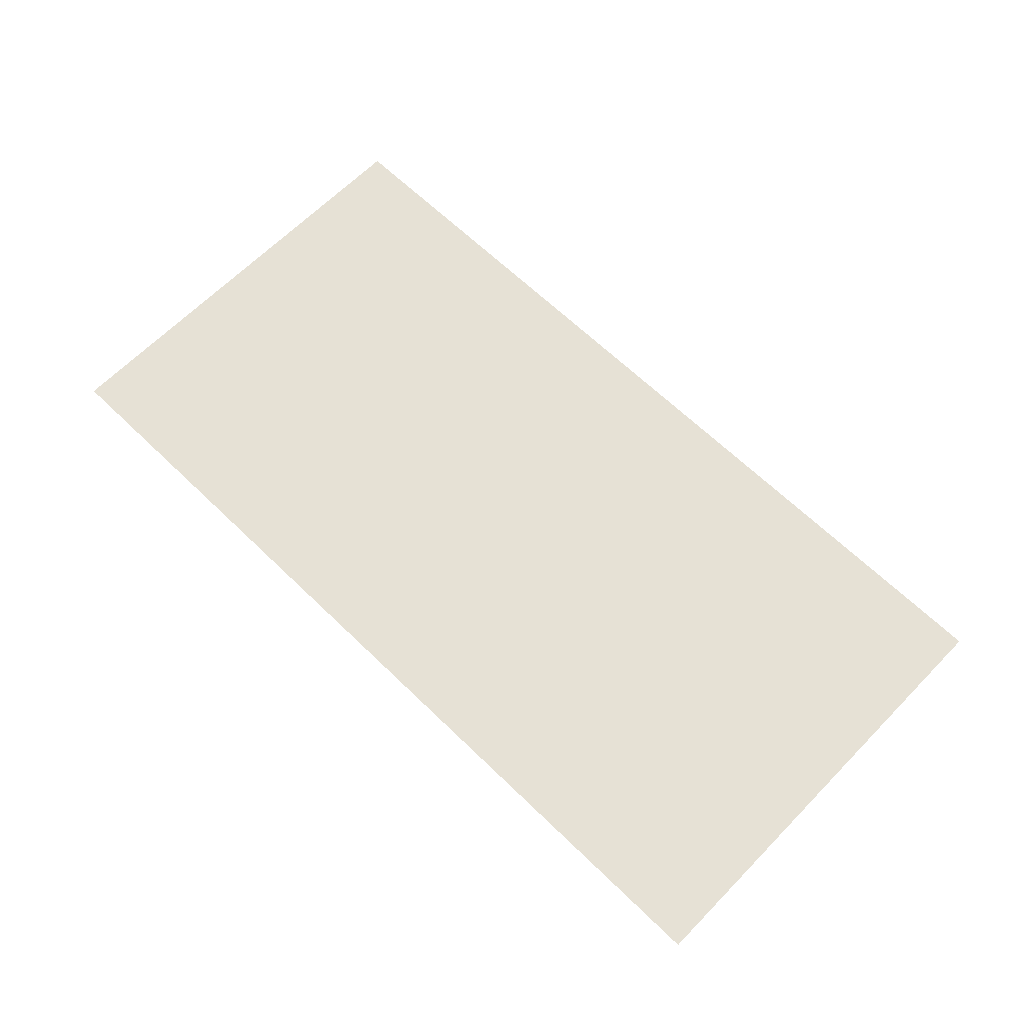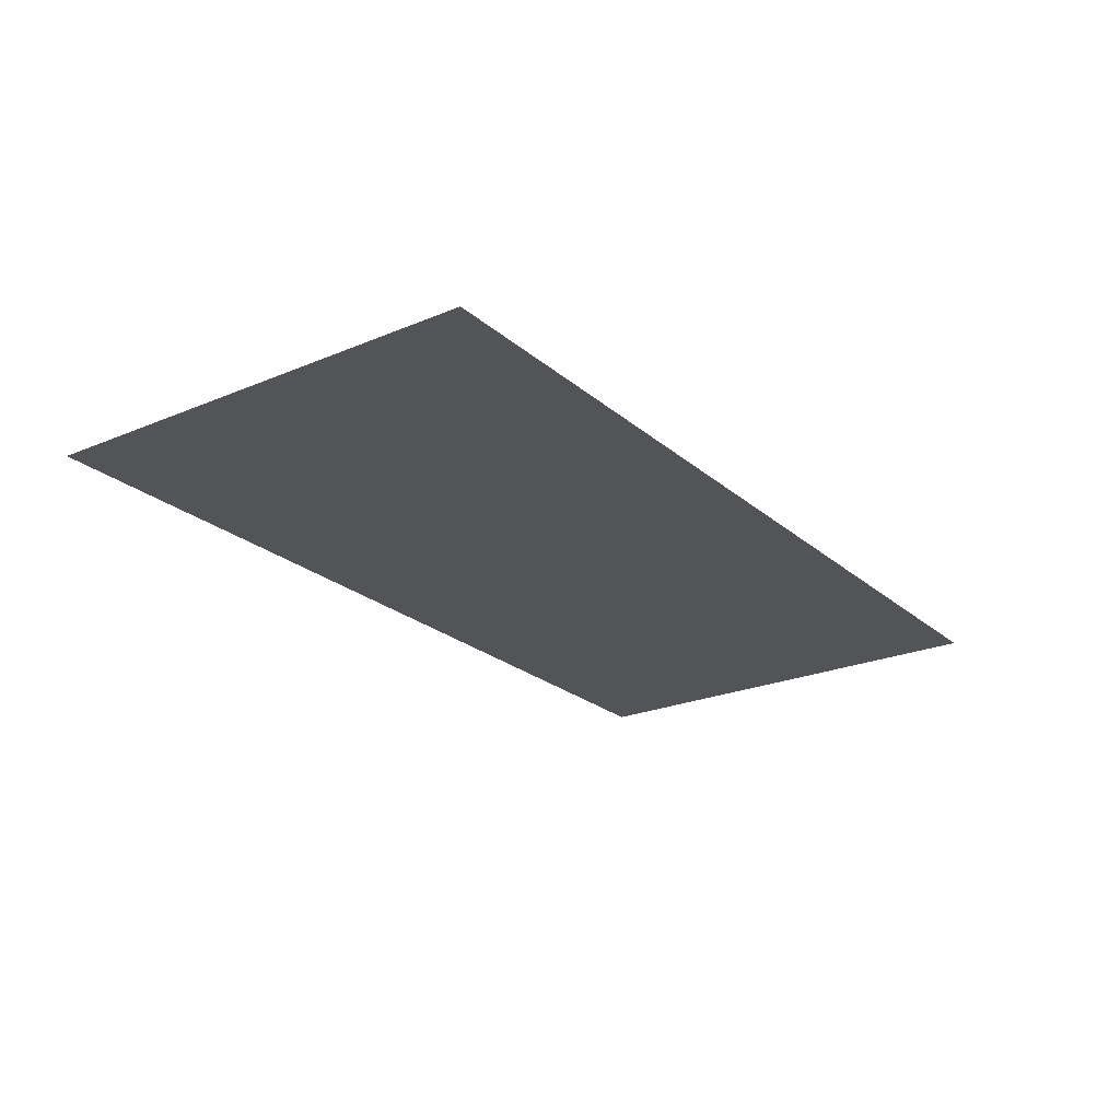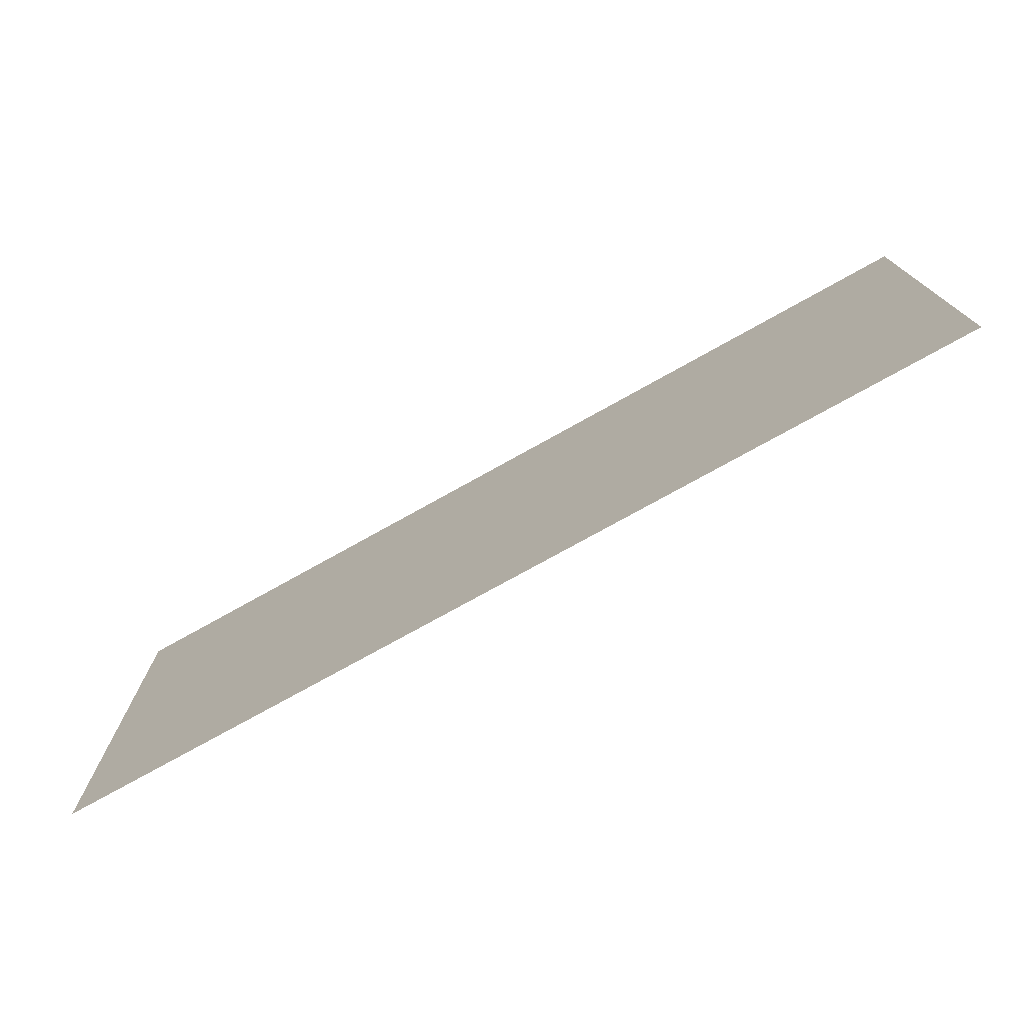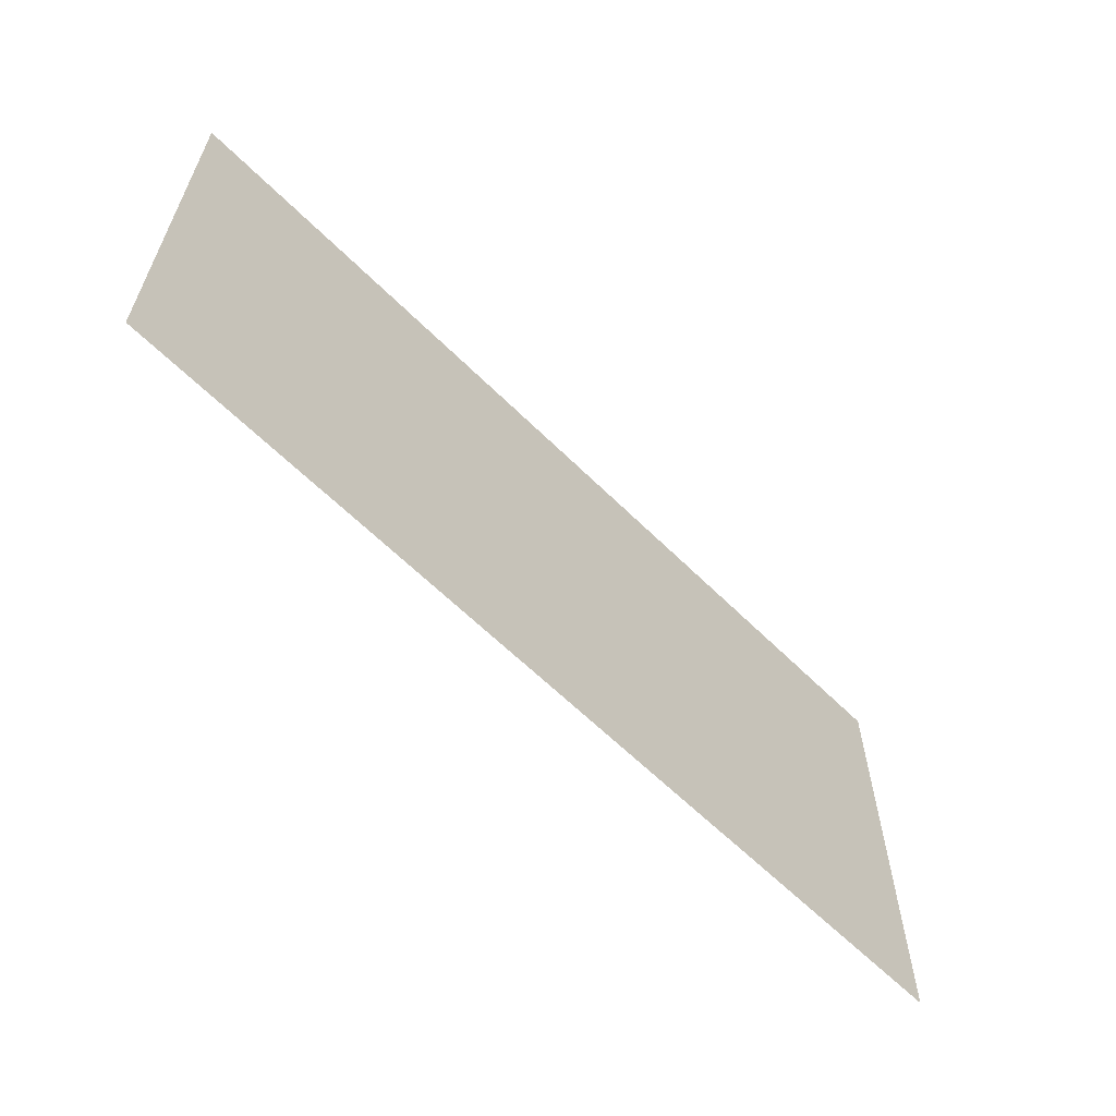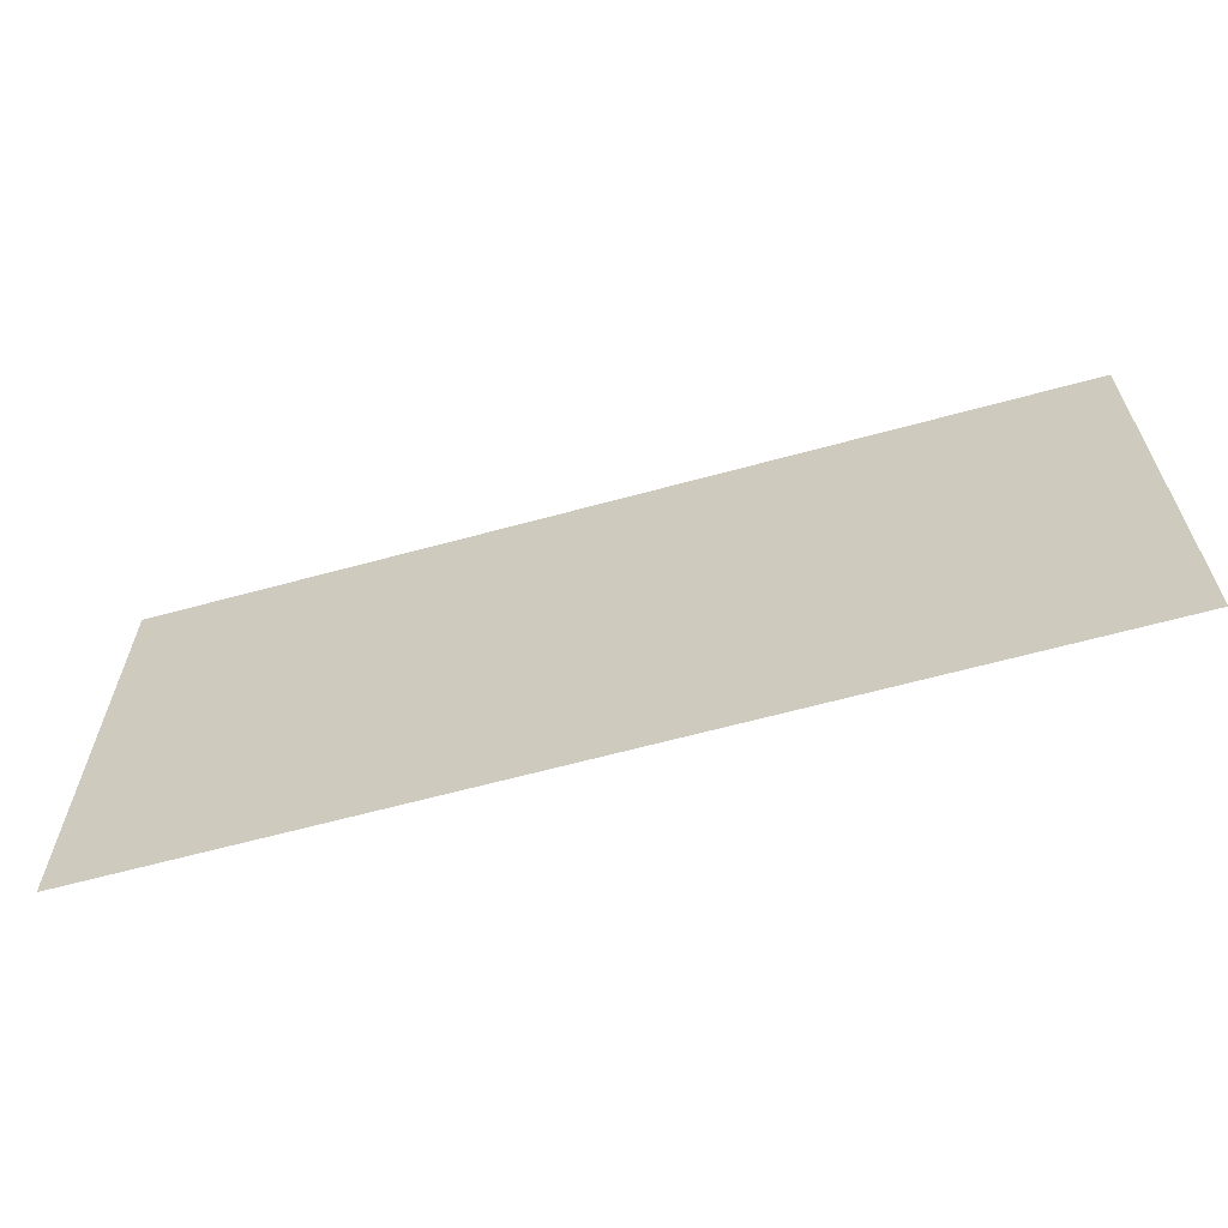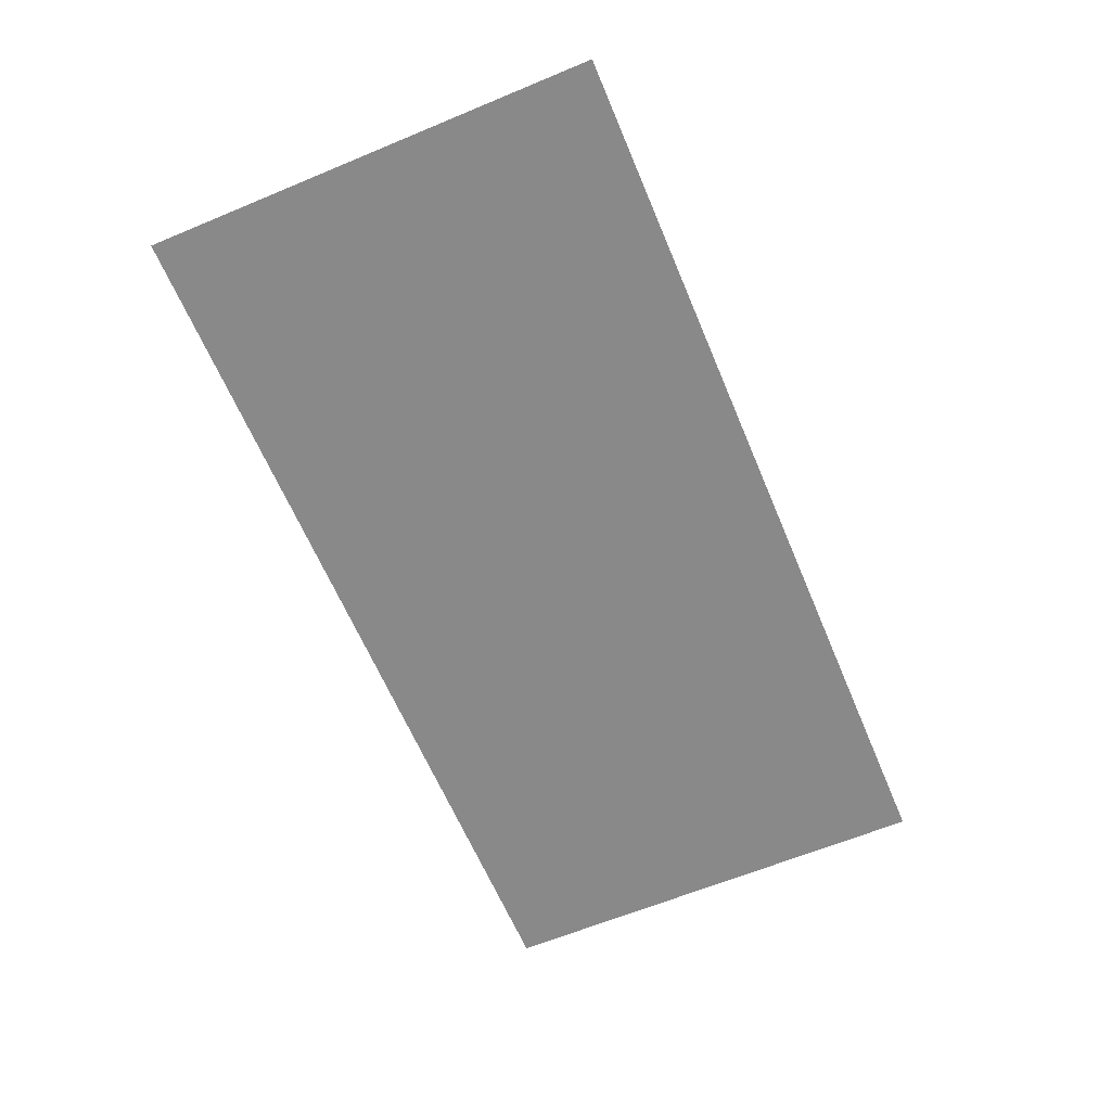
<metadata>
{"format":"obj","ext":"obj","renderer":"f3d","projection":"perspective","resolution":1024,"background":"white","views":[{"elev":64.7,"azim":-135.7,"up":"+Y"},{"elev":-23.3,"azim":125.4,"up":"+Y"},{"elev":-75.2,"azim":29.2,"up":"+Z"},{"elev":-61.3,"azim":-45.3,"up":"+Z"},{"elev":-63.1,"azim":15.5,"up":"+Z"},{"elev":-63.2,"azim":-67.2,"up":"+Y"}]}
</metadata>
<code>
o Plane
v 5000 -0.000109 2500
v 5000 0.000109 -2500
v -5000 0.000109 -2500
v -5000 -0.000109 2500
f 1 2 3
f 1 3 4

</code>
